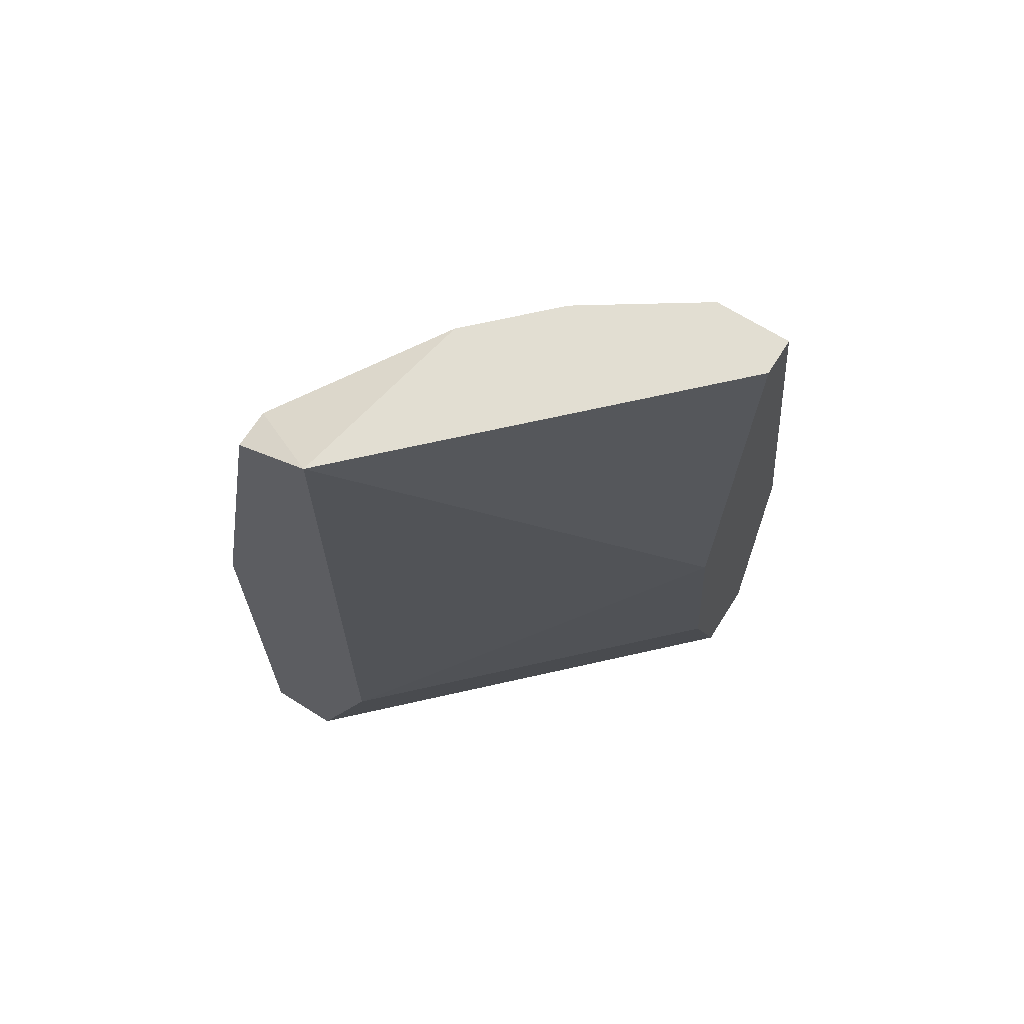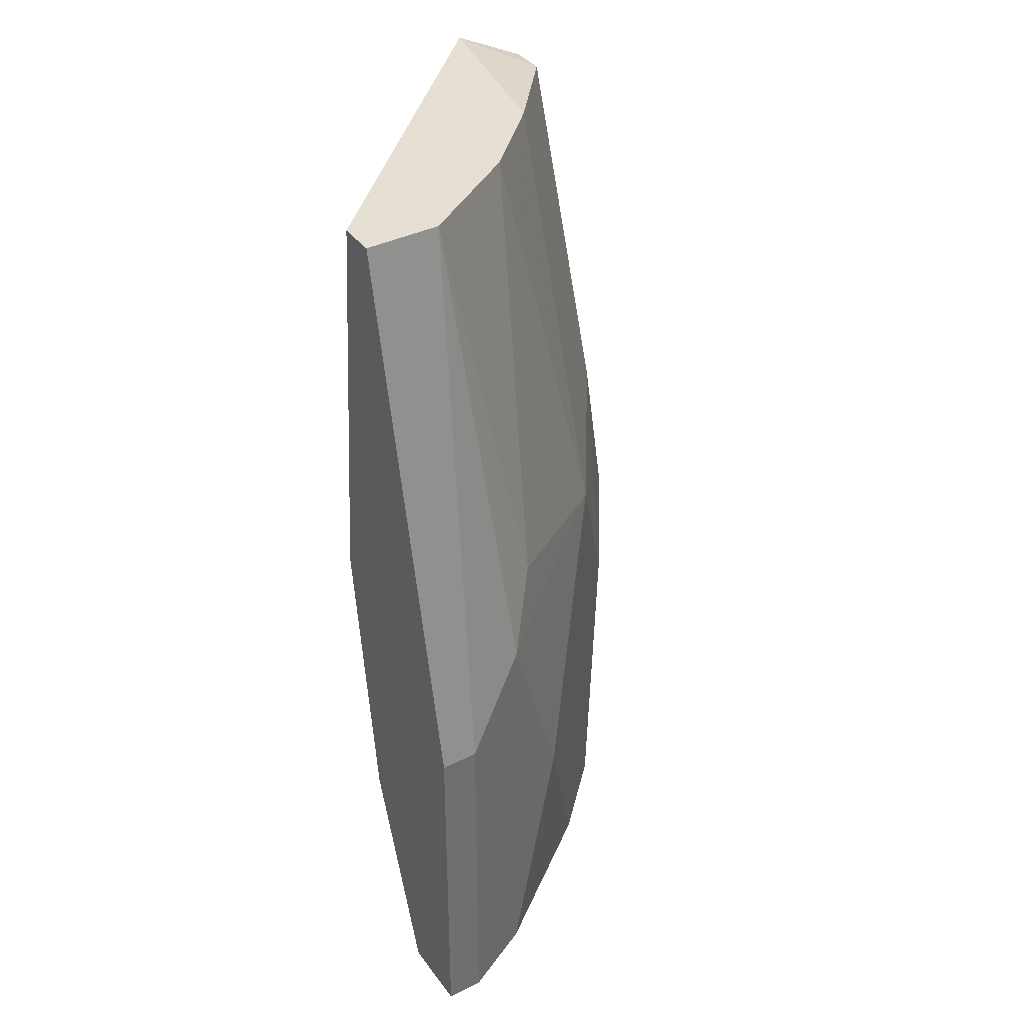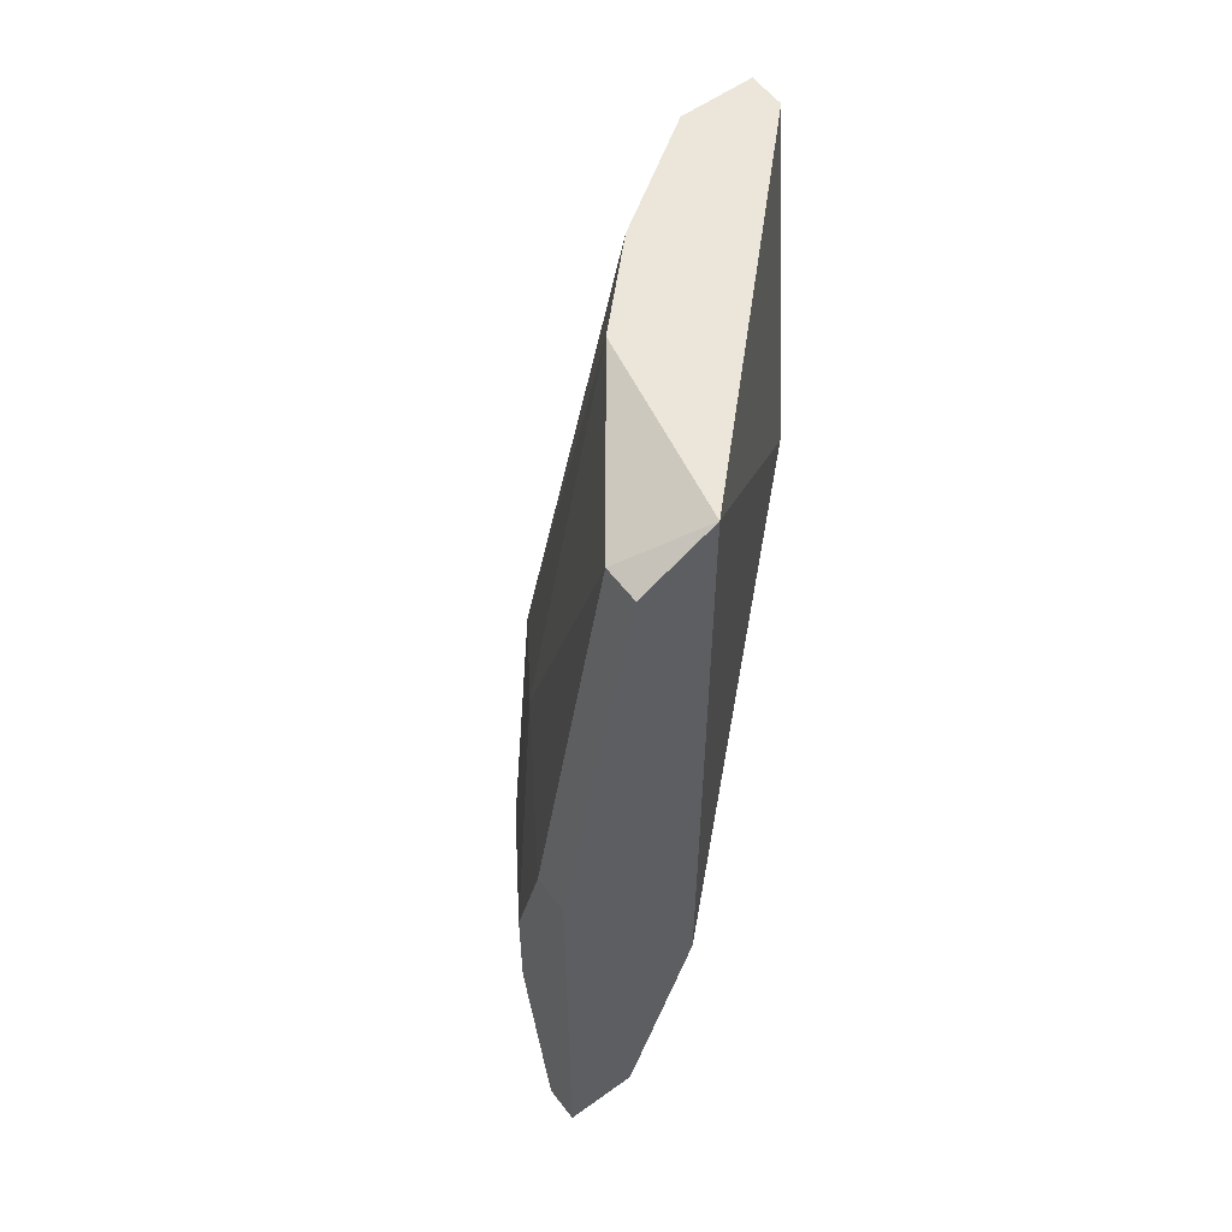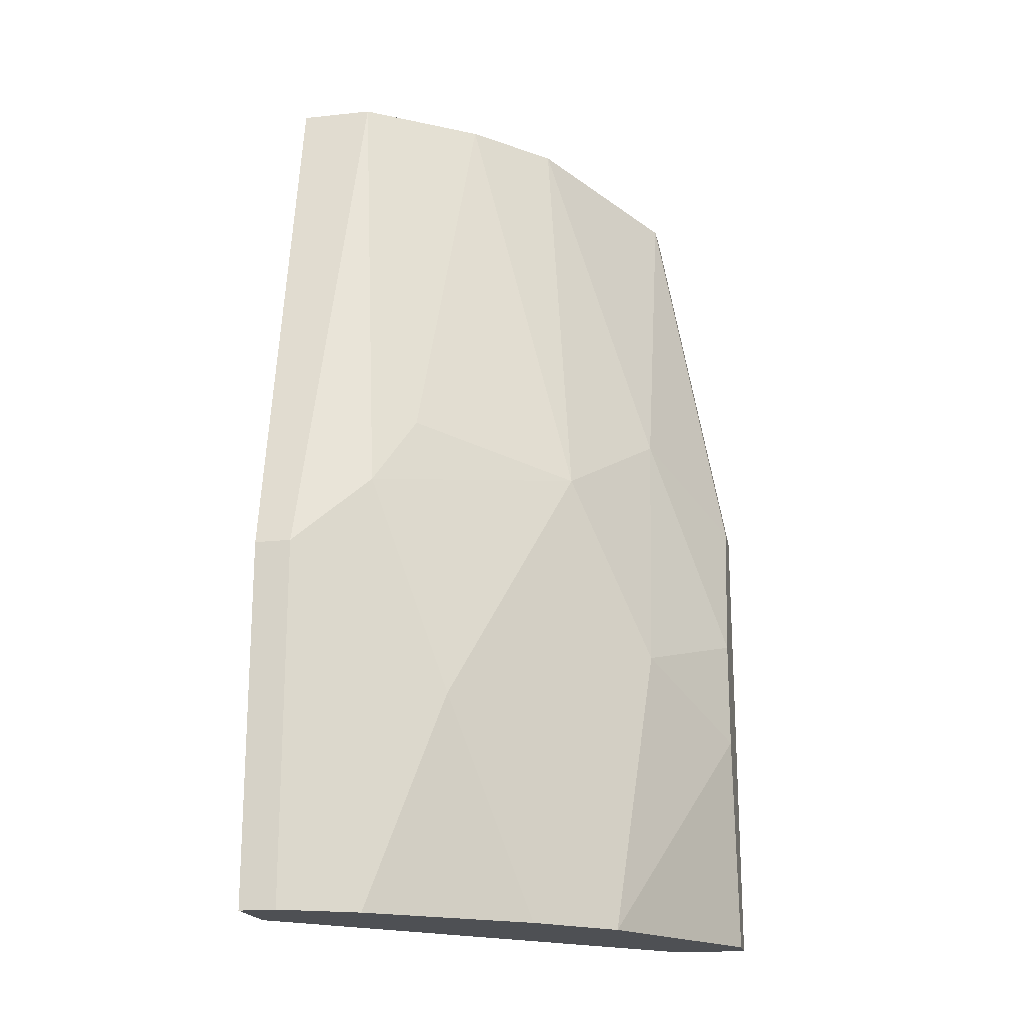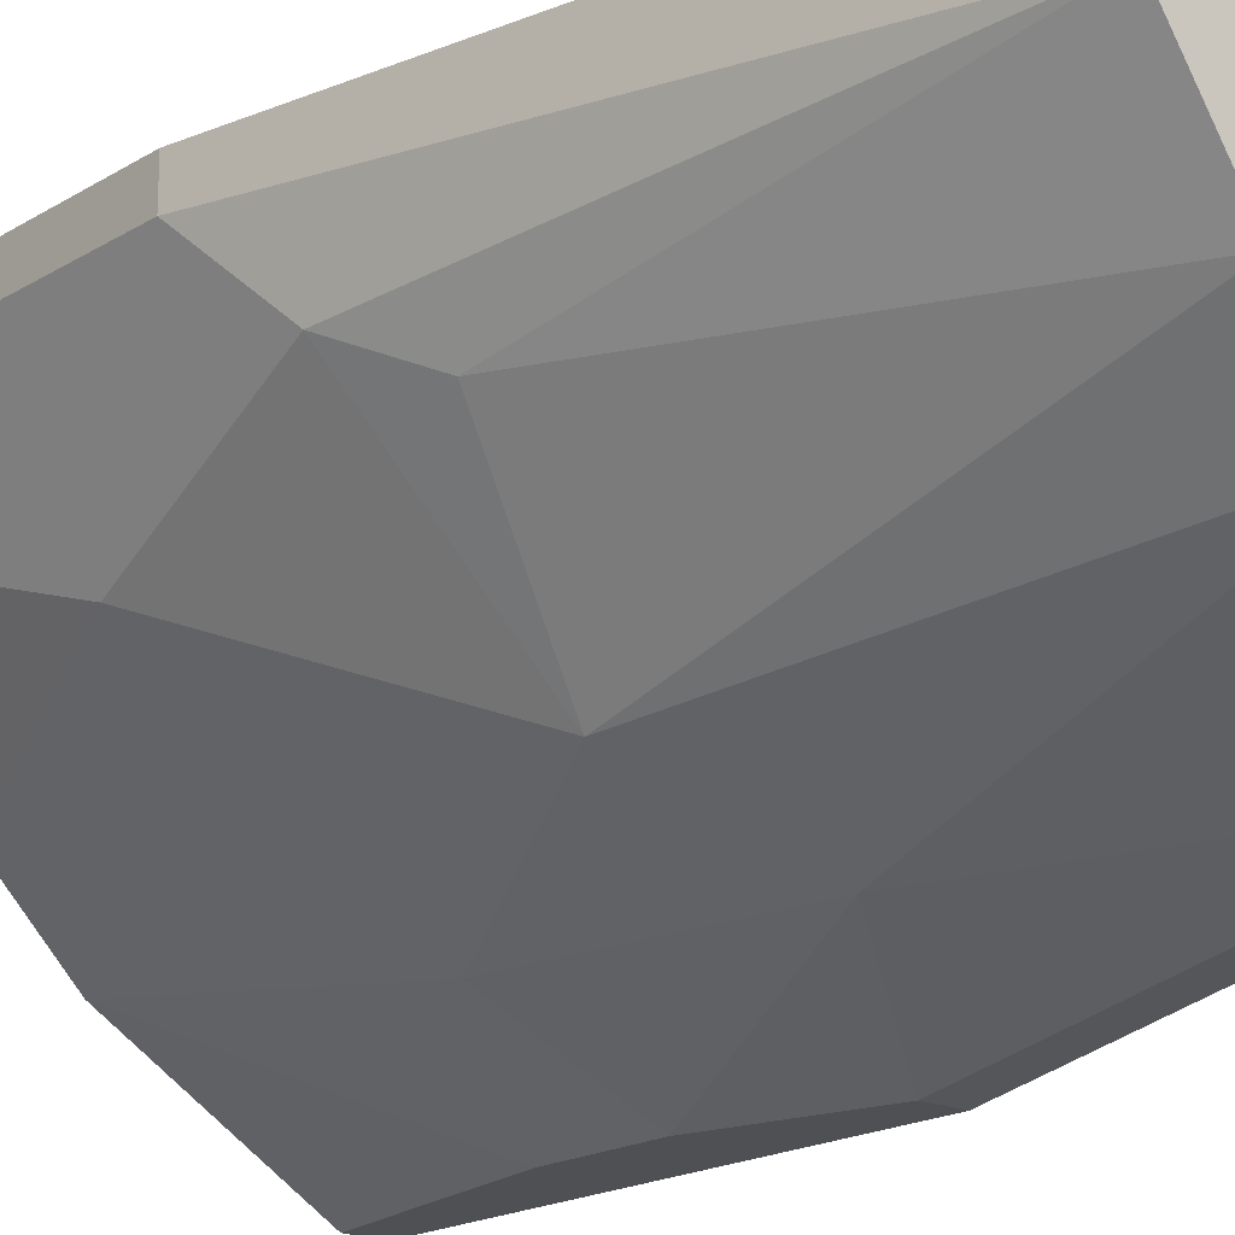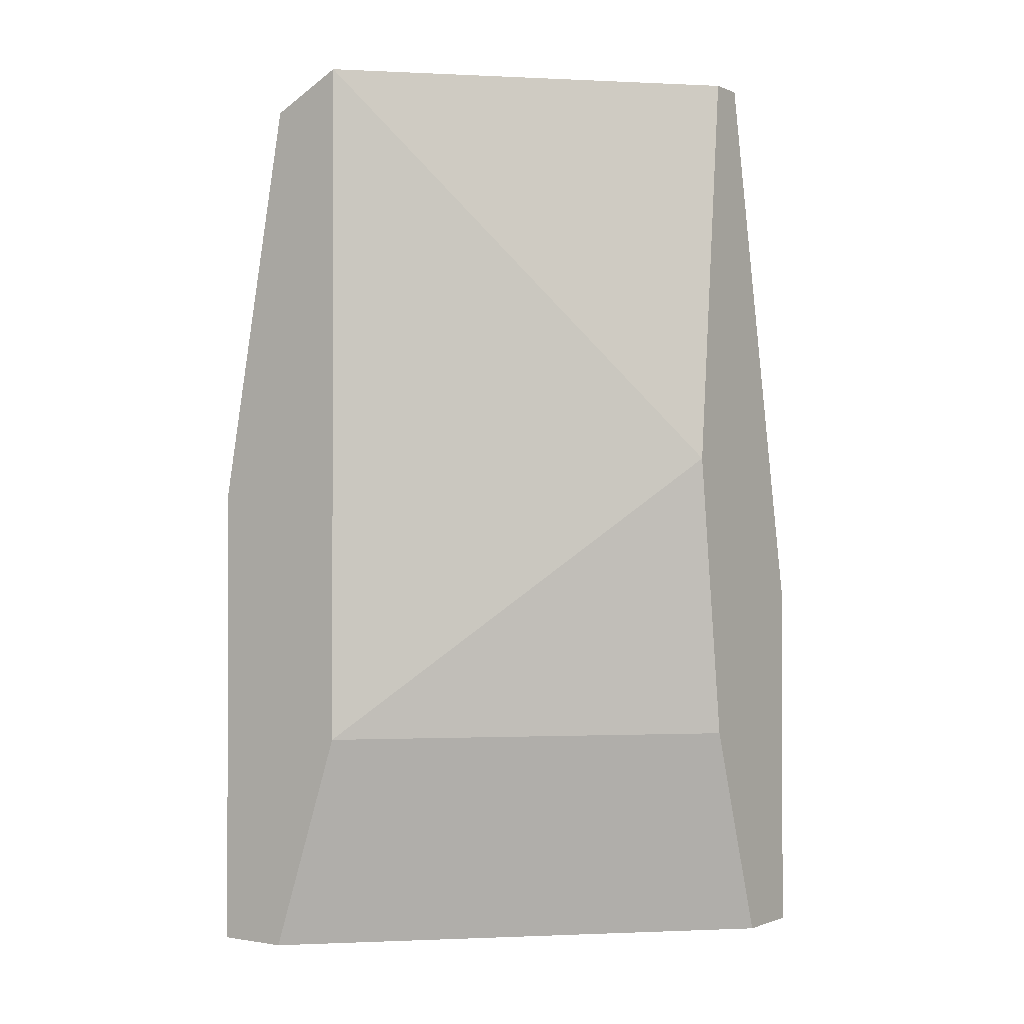
<metadata>
{"format":"obj","ext":"obj","renderer":"f3d","projection":"perspective","resolution":1024,"background":"white","views":[{"elev":67.8,"azim":-57.8,"up":"+Y"},{"elev":38.1,"azim":57.8,"up":"+Y"},{"elev":56.8,"azim":-126.8,"up":"+Y"},{"elev":-19.0,"azim":101.3,"up":"+Y"},{"elev":-18.6,"azim":139.2,"up":"+Z"},{"elev":-1.1,"azim":-55.1,"up":"+Y"}]}
</metadata>
<code>
v 0.1119 -0.01896 -0.1142
v 0.02034 -0.2732 -0.2159
v 0.03052 -0.2732 -0.2159
v 0.122 -0.2732 -0.09384
v 0.02034 -0.01896 -0.1752
v 0.09151 -0.141 -0.1752
v 0.09151 -0.1308 -0.09384
v 0.02034 -0.2122 -0.1752
v 0.1322 -0.2732 -0.1244
v 0.03052 -0.02914 -0.1955
v 0.1424 -0.1715 -0.09384
v 0.1017 -0.01896 -0.09384
v 0.1322 -0.1511 -0.1244
v 0.04068 -0.1817 -0.2159
v 0.08135 -0.2732 -0.1853
v 0.09151 -0.01896 -0.1447
v 0.02034 -0.2732 -0.1955
v 0.02034 -0.141 -0.2159
v 0.122 -0.2122 -0.1447
v 0.1017 -0.2122 -0.09384
v 0.1424 -0.2732 -0.104
v 0.06102 -0.1207 -0.1955
v 0.0712 -0.01896 -0.165
v 0.1119 -0.01896 -0.09384
v 0.0712 -0.1918 -0.1955
v 0.1424 -0.2732 -0.09384
v 0.02034 -0.02914 -0.1955
v 0.1424 -0.1715 -0.104
v 0.03052 -0.141 -0.2159
v 0.122 -0.1308 -0.1345
v 0.04068 -0.2122 -0.2159
v 0.1017 -0.2732 -0.165
f 15 19 32
f 2 3 4
f 7 5 8
f 5 2 8
f 4 3 9
f 7 4 11
f 1 5 12
f 5 7 12
f 7 11 12
f 3 2 14
f 9 3 15
f 5 1 16
f 2 4 17
f 8 2 17
f 2 5 18
f 14 2 18
f 6 13 19
f 4 7 20
f 7 8 20
f 17 4 20
f 8 17 20
f 4 9 21
f 9 19 21
f 10 5 23
f 5 16 23
f 16 6 23
f 6 22 23
f 22 10 23
f 11 1 24
f 1 12 24
f 12 11 24
f 6 19 25
f 19 15 25
f 22 6 25
f 14 22 25
f 11 4 26
f 4 21 26
f 21 11 26
f 5 10 27
f 18 5 27
f 10 18 27
f 1 11 28
f 13 1 28
f 19 13 28
f 11 21 28
f 21 19 28
f 18 10 29
f 14 18 29
f 22 14 29
f 10 22 29
f 1 13 30
f 13 6 30
f 16 1 30
f 6 16 30
f 3 14 31
f 15 3 31
f 14 25 31
f 25 15 31
f 9 15 32
f 19 9 32

</code>
